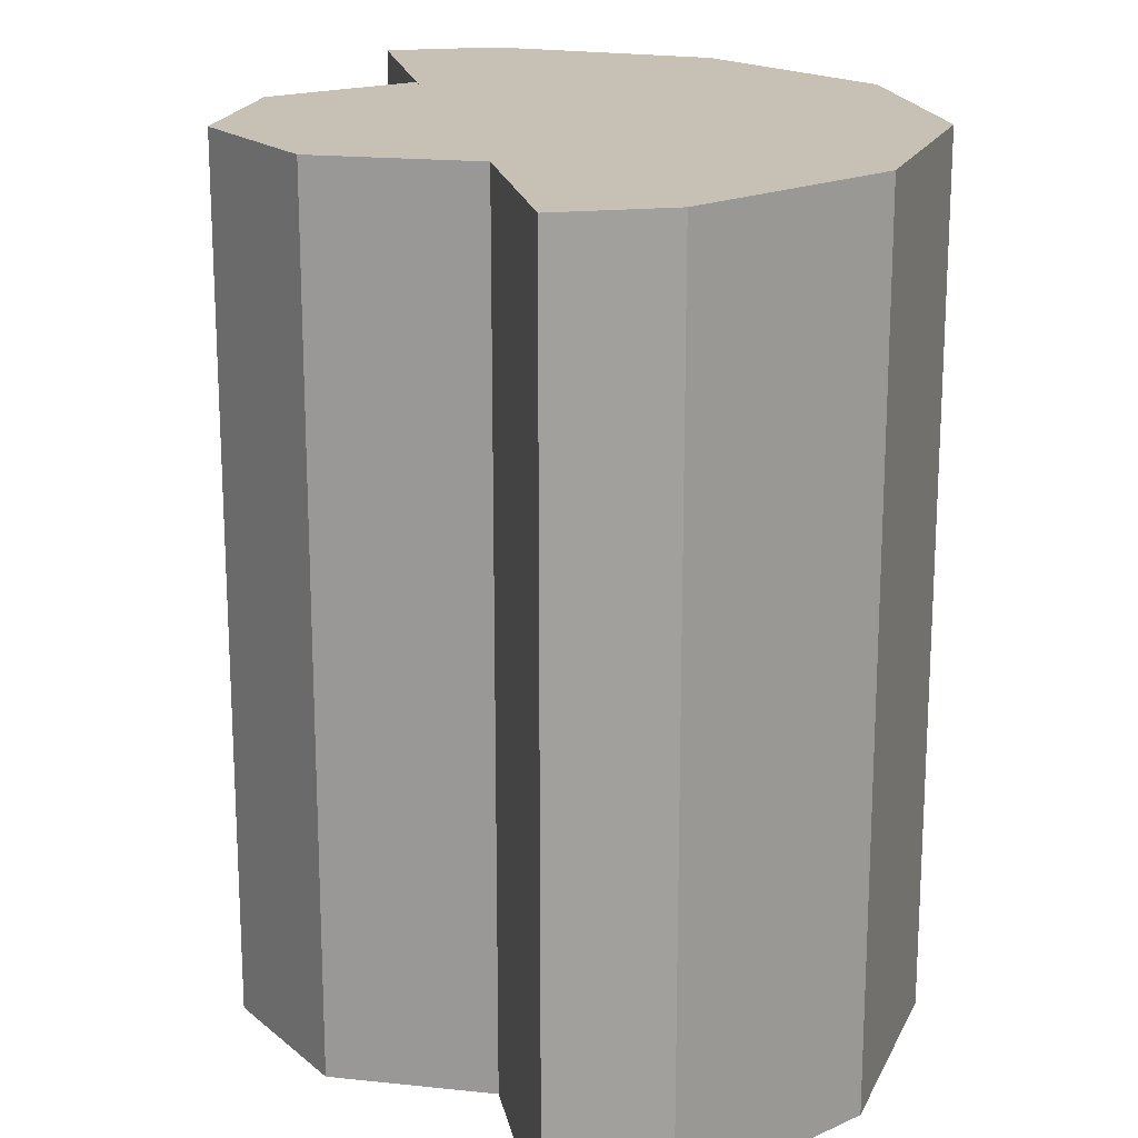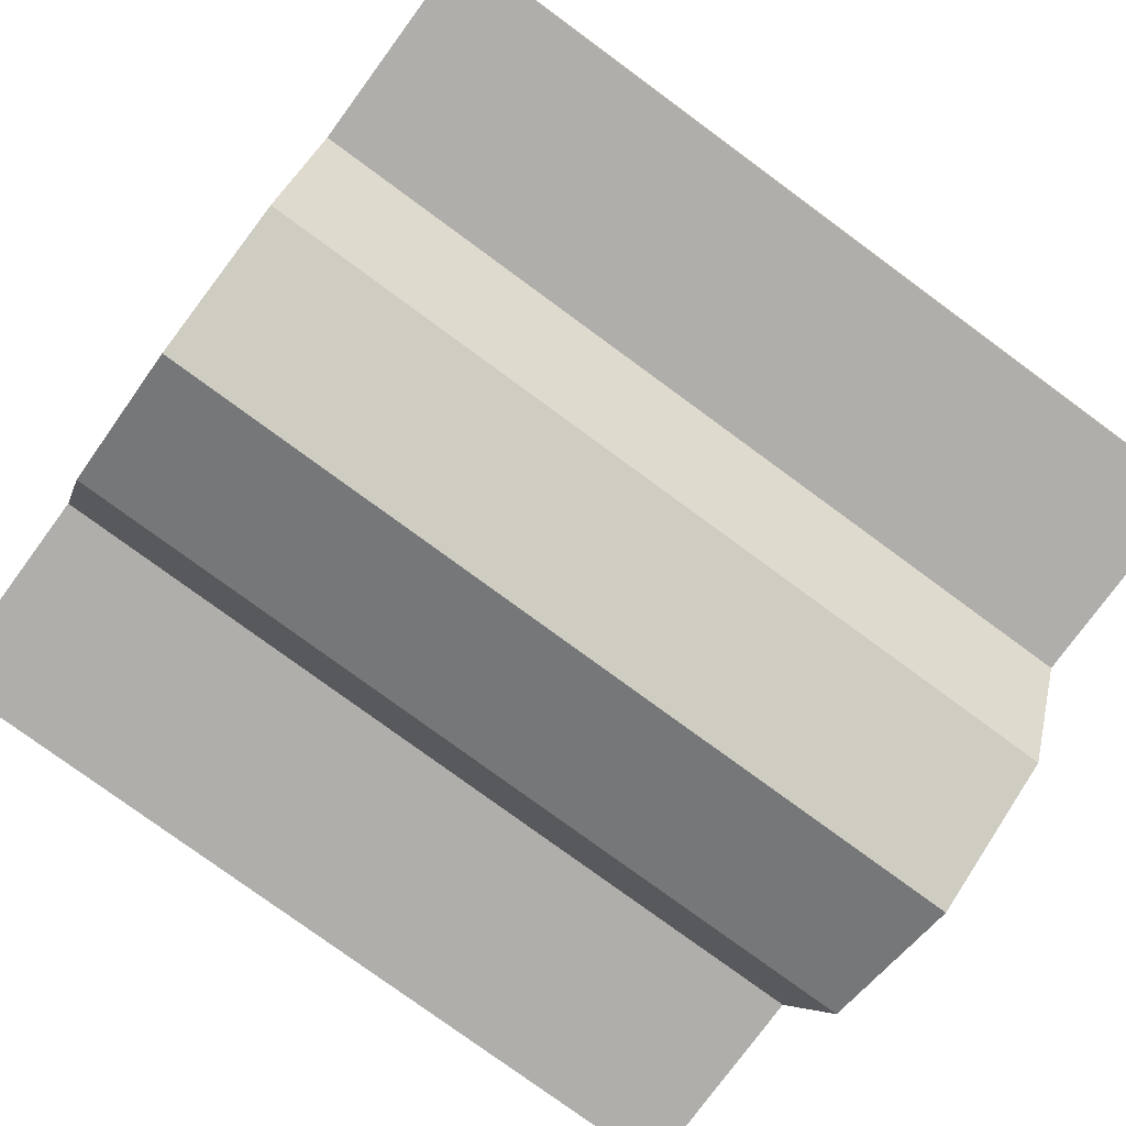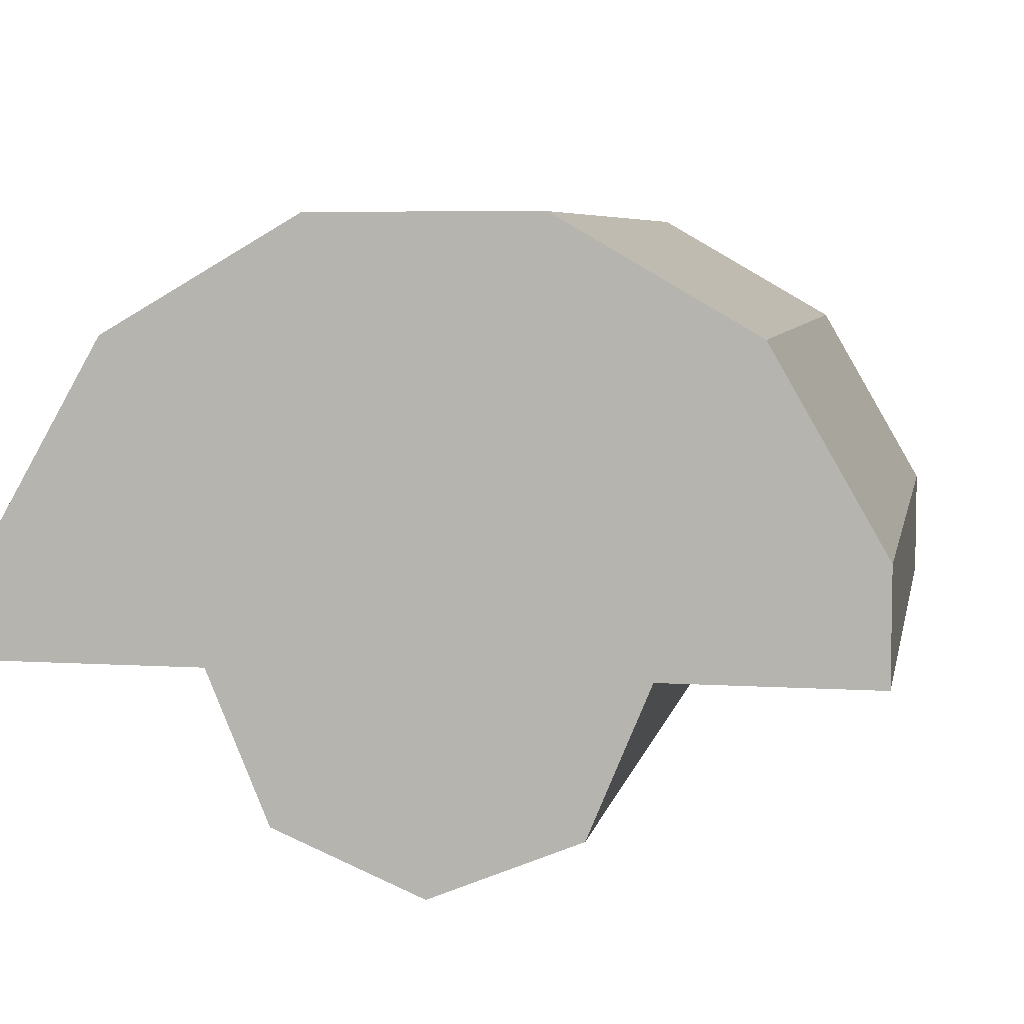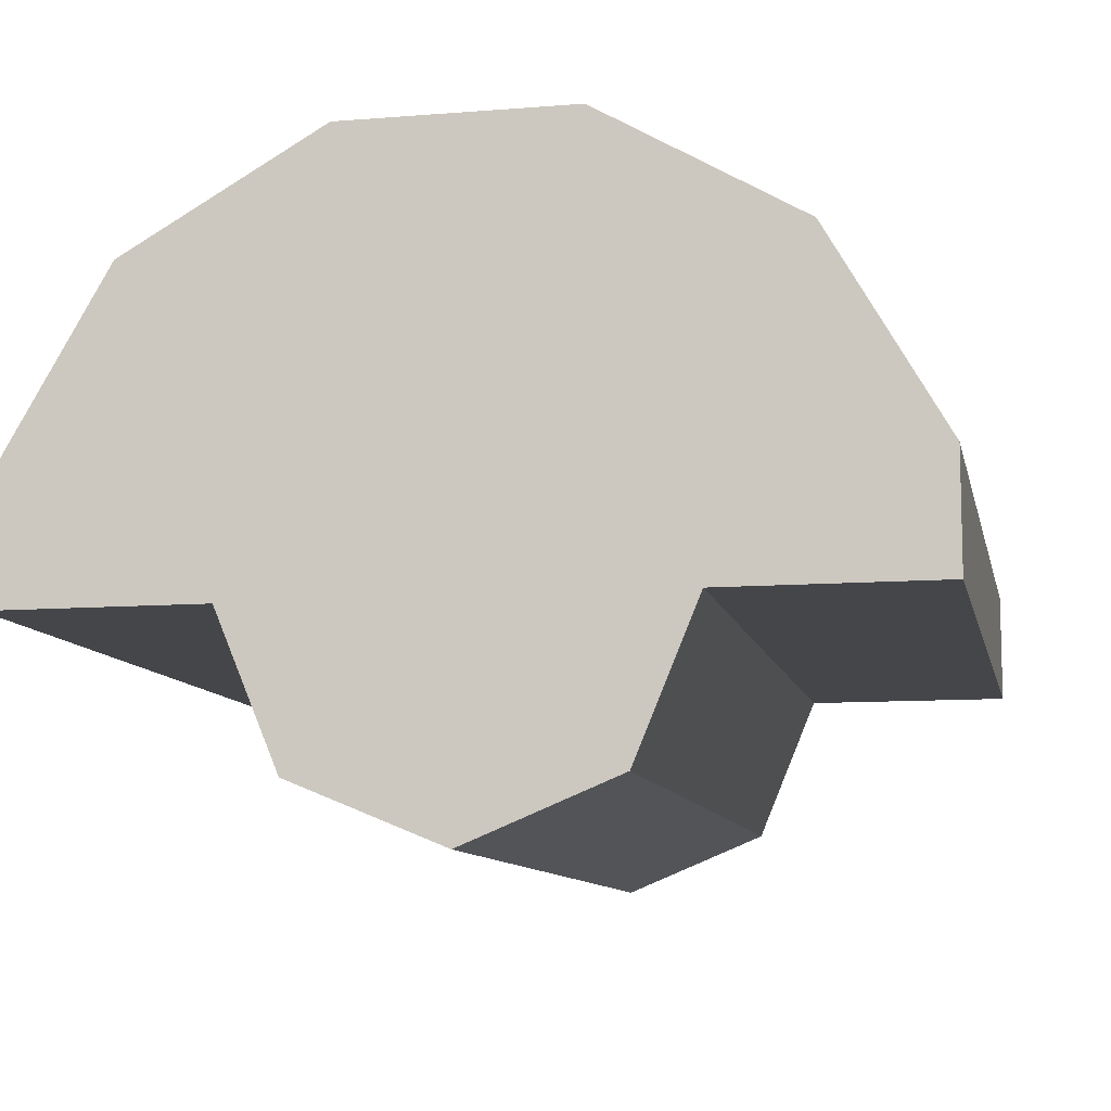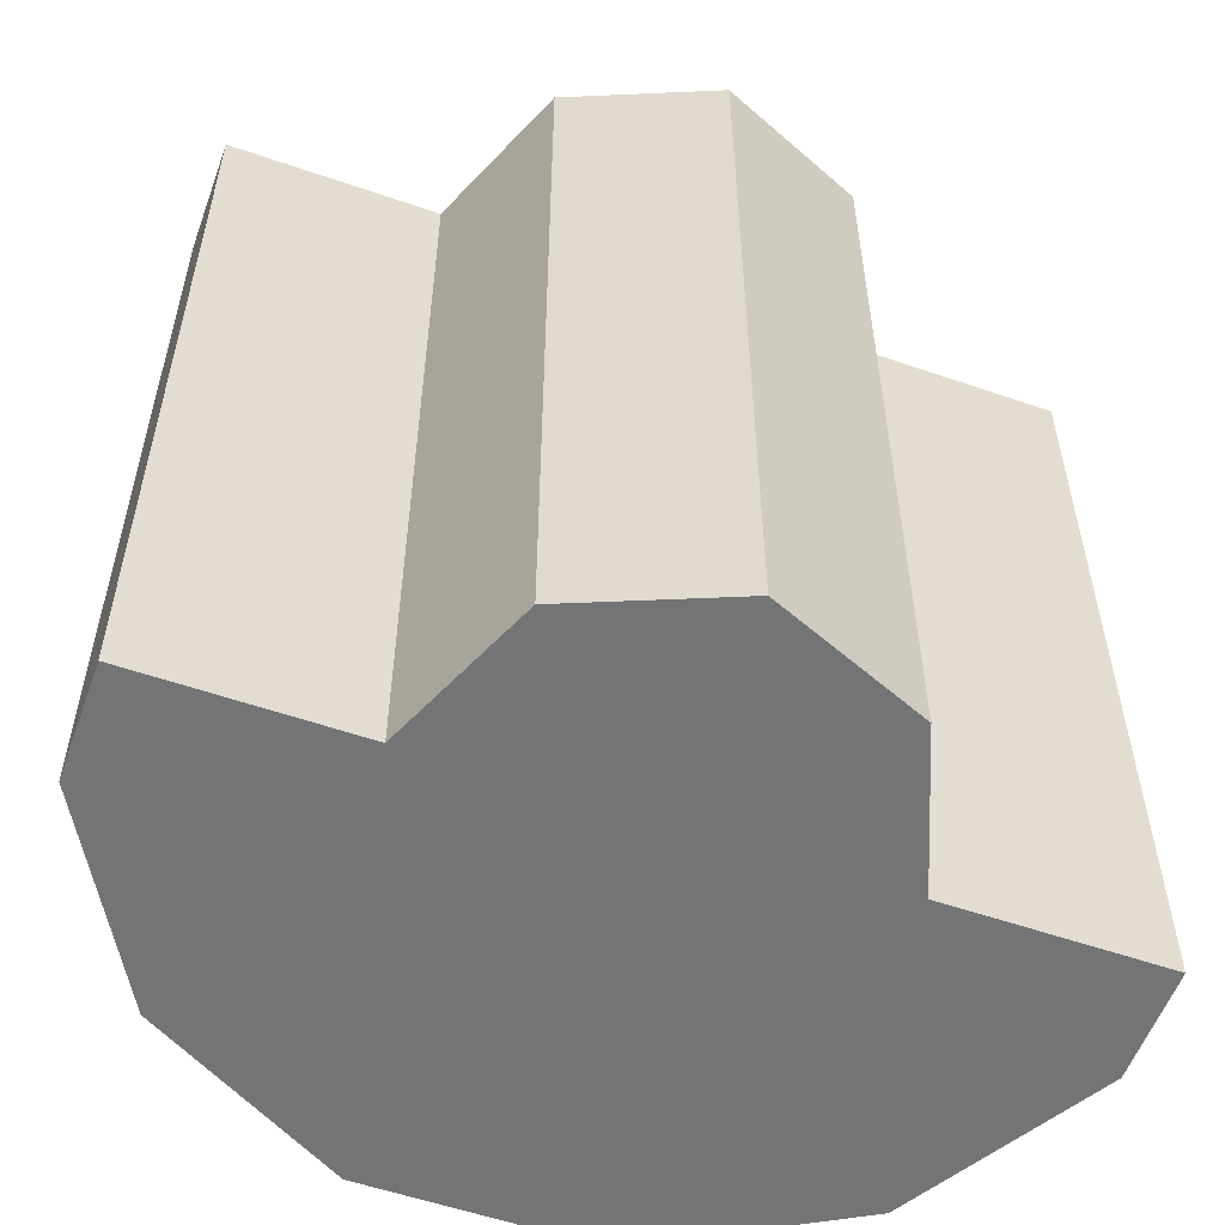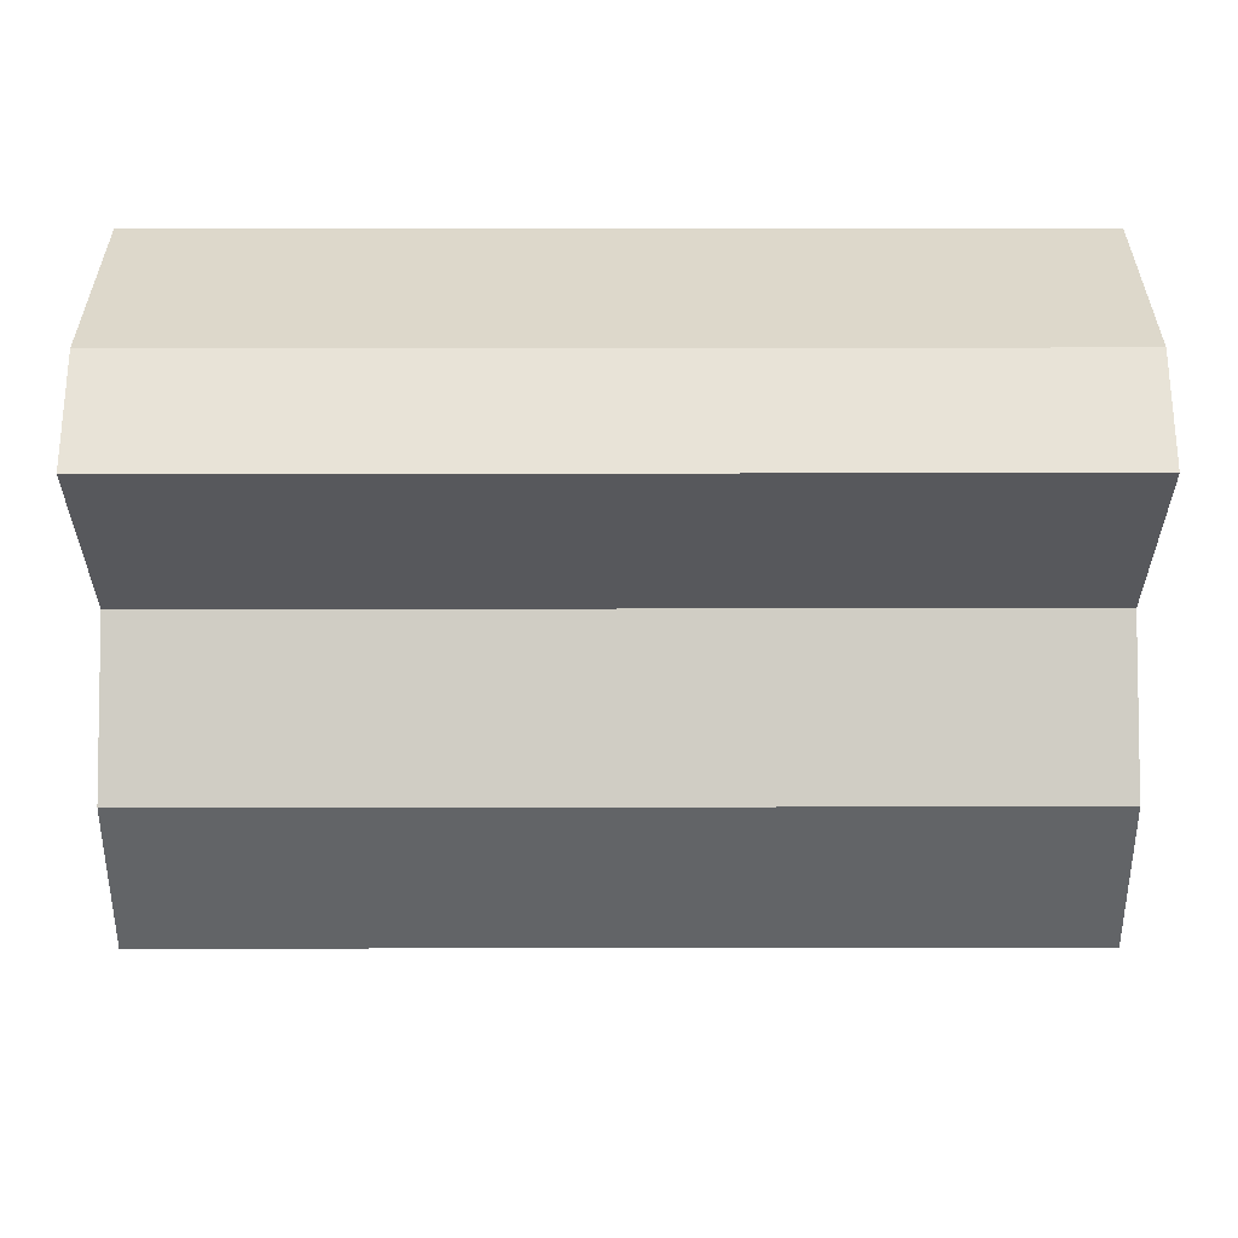
<metadata>
{"format":"obj","ext":"obj","renderer":"f3d","projection":"perspective","resolution":1024,"background":"white","views":[{"elev":18.6,"azim":-101.0,"up":"+Y"},{"elev":-77.9,"azim":-126.3,"up":"+Z"},{"elev":6.2,"azim":10.9,"up":"+Z"},{"elev":-9.8,"azim":-168.3,"up":"+Z"},{"elev":-56.1,"azim":160.1,"up":"+Y"},{"elev":-28.6,"azim":90.1,"up":"+Z"}]}
</metadata>
<code>
o collider
v 0.3125 0.625 0
v -0.3125 0.625 3.827e-17
v -0.221 0.625 -0.221
v -9.557e-17 0.625 -0.3125
v 0.221 0.625 -0.221
v 0.3125 -0.625 0
v -0.3125 -0.625 3.827e-17
v -0.221 -0.625 -0.221
v -9.557e-17 -0.625 -0.3125
v 0.221 -0.625 -0.221
g collider_default
f 5 4 3 2 1
f 6 7 8 9 10
f 1 2 7 6
f 5 10 9 4
f 1 6 10 5
f 3 8 7 2
f 4 9 8 3
o collider
v 0.625 0.625 0.1675
v 0.4575 0.625 0.4575
v 0.1675 0.625 0.625
v -0.1675 0.625 0.625
v -0.4575 0.625 0.4575
v -0.625 0.625 0.1675
v 0.625 -0.625 0.1675
v 0.4575 -0.625 0.4575
v 0.1675 -0.625 0.625
v -0.1675 -0.625 0.625
v -0.4575 -0.625 0.4575
v -0.625 -0.625 0.1675
v -0.625 -0.625 0
v 0.625 -0.625 0
v -0.625 0.625 0
v 0.625 0.625 0
g collider_default
f 12 18 17 11
f 15 21 20 14
f 26 24 23 25
f 13 19 18 12
f 16 22 21 15
f 17 24 26 11
f 11 26 25 16 15 14 13 12
f 18 19 20 21 22 23 24 17
f 14 20 19 13
f 25 23 22 16

</code>
